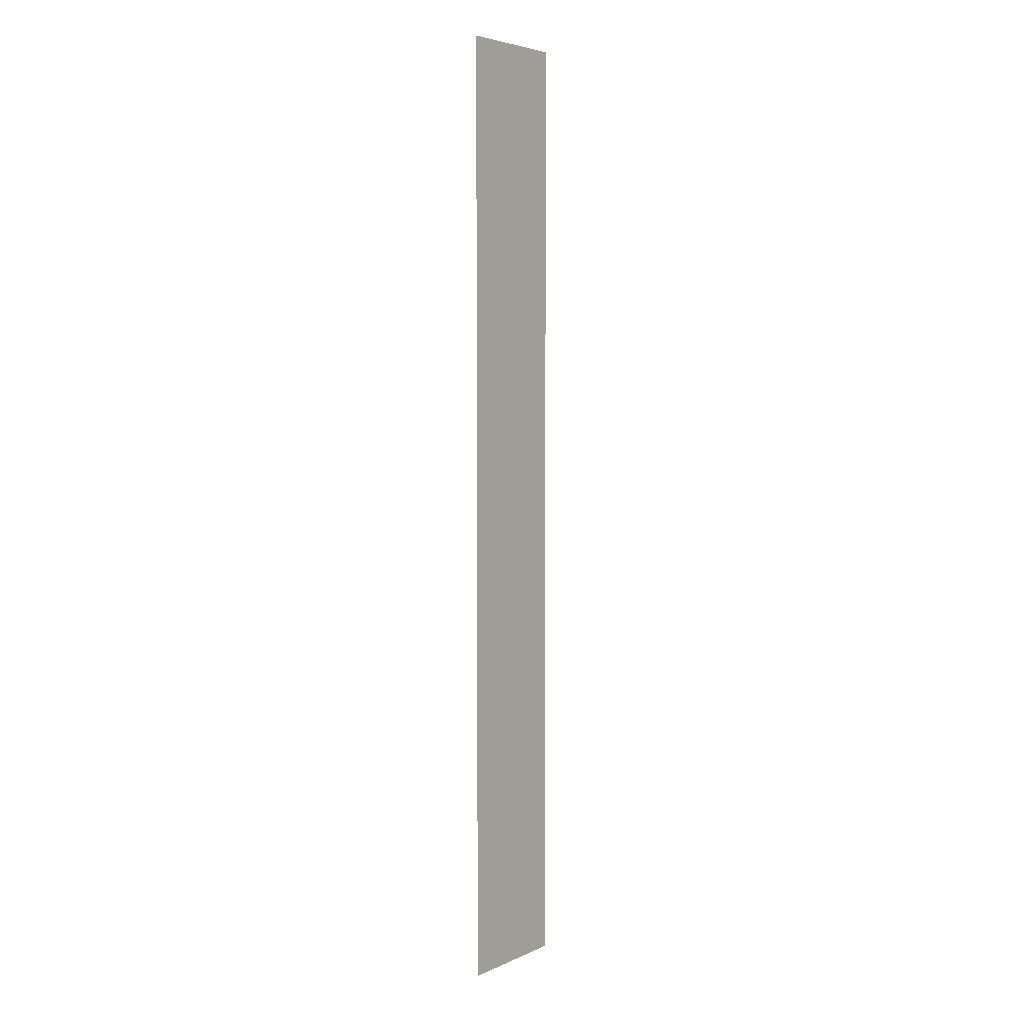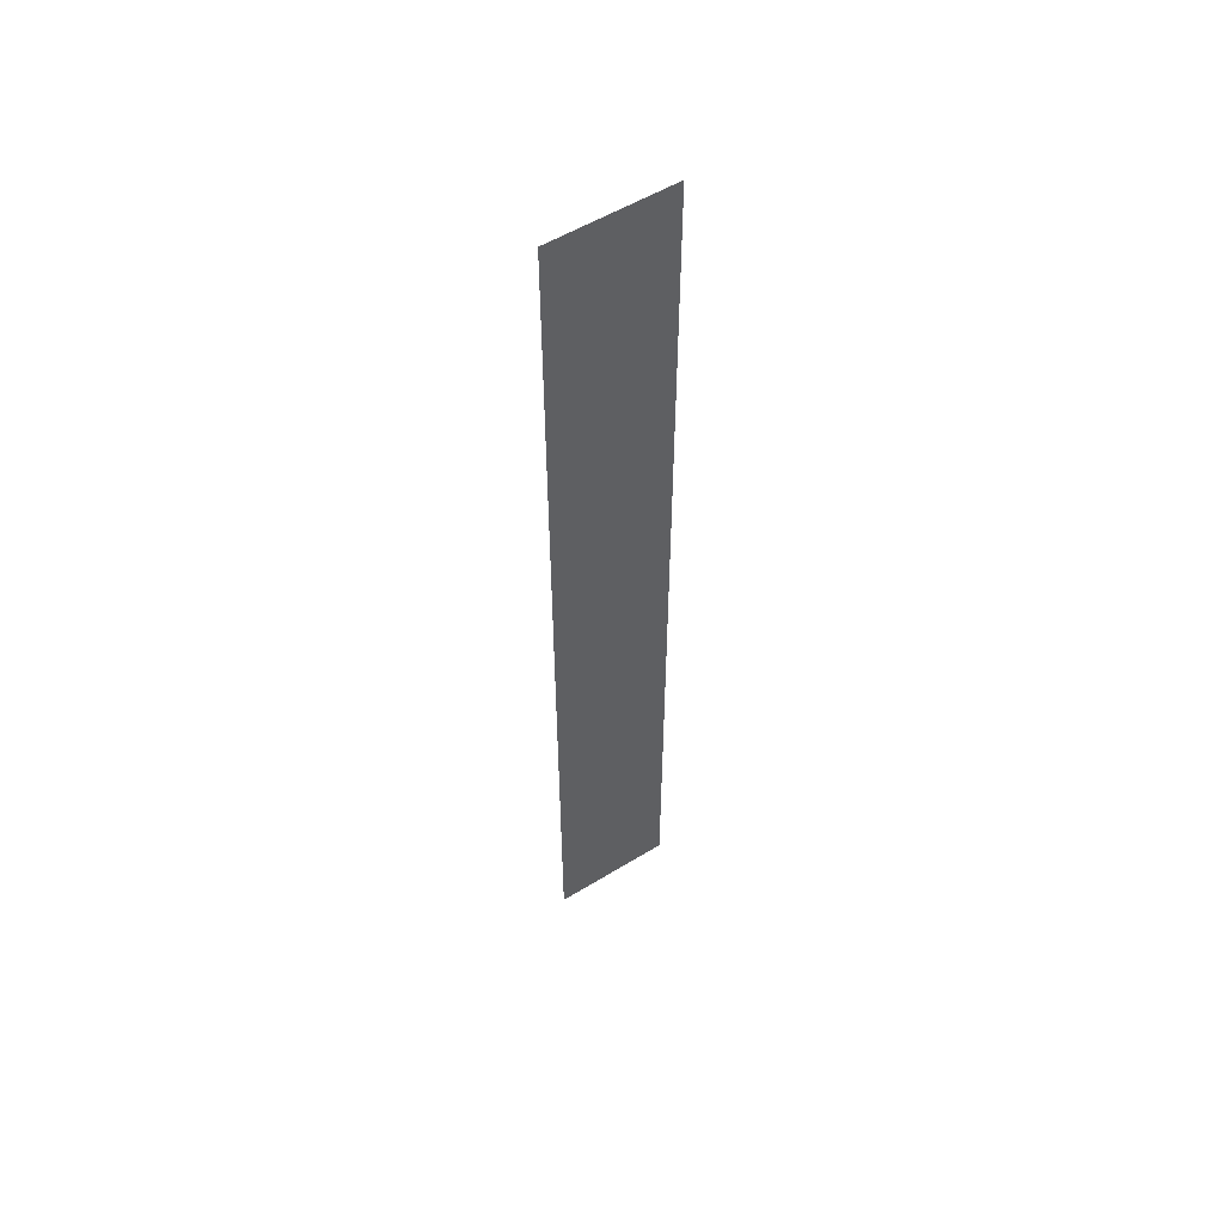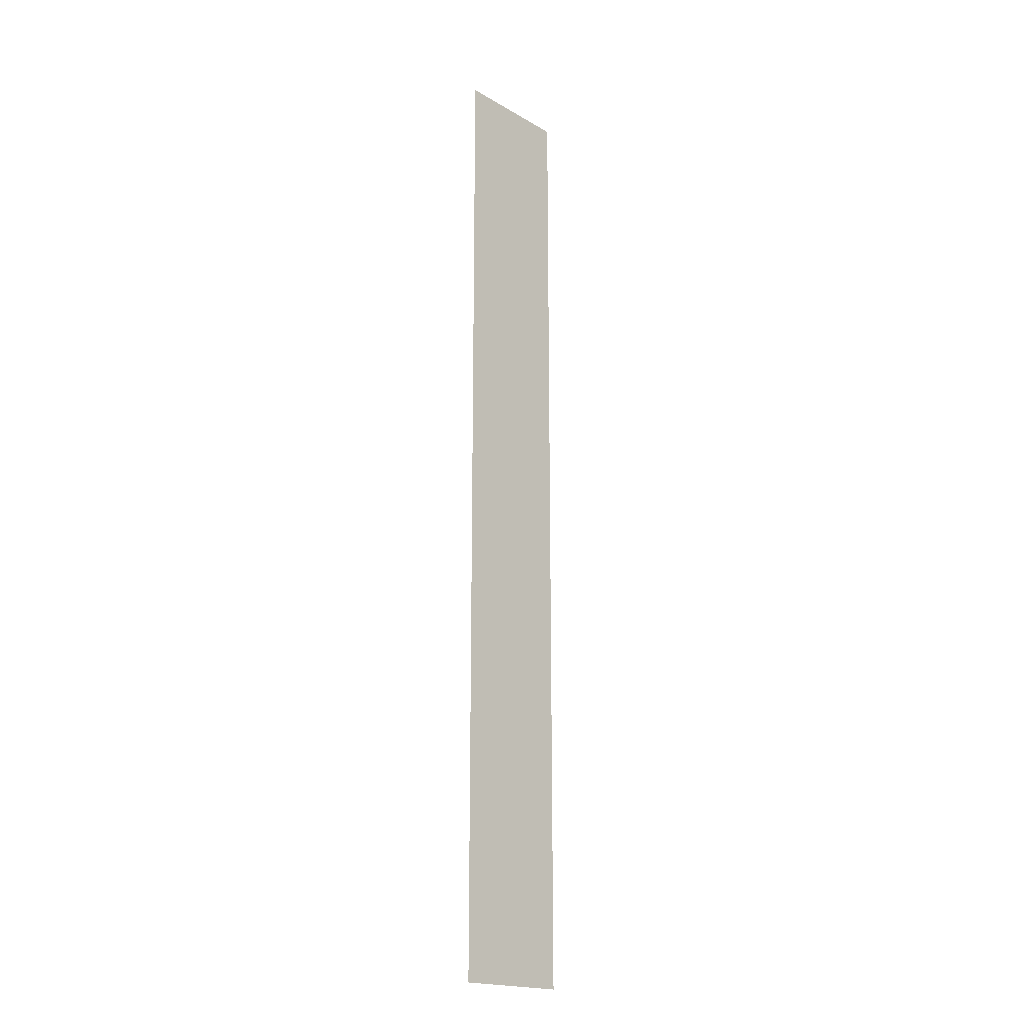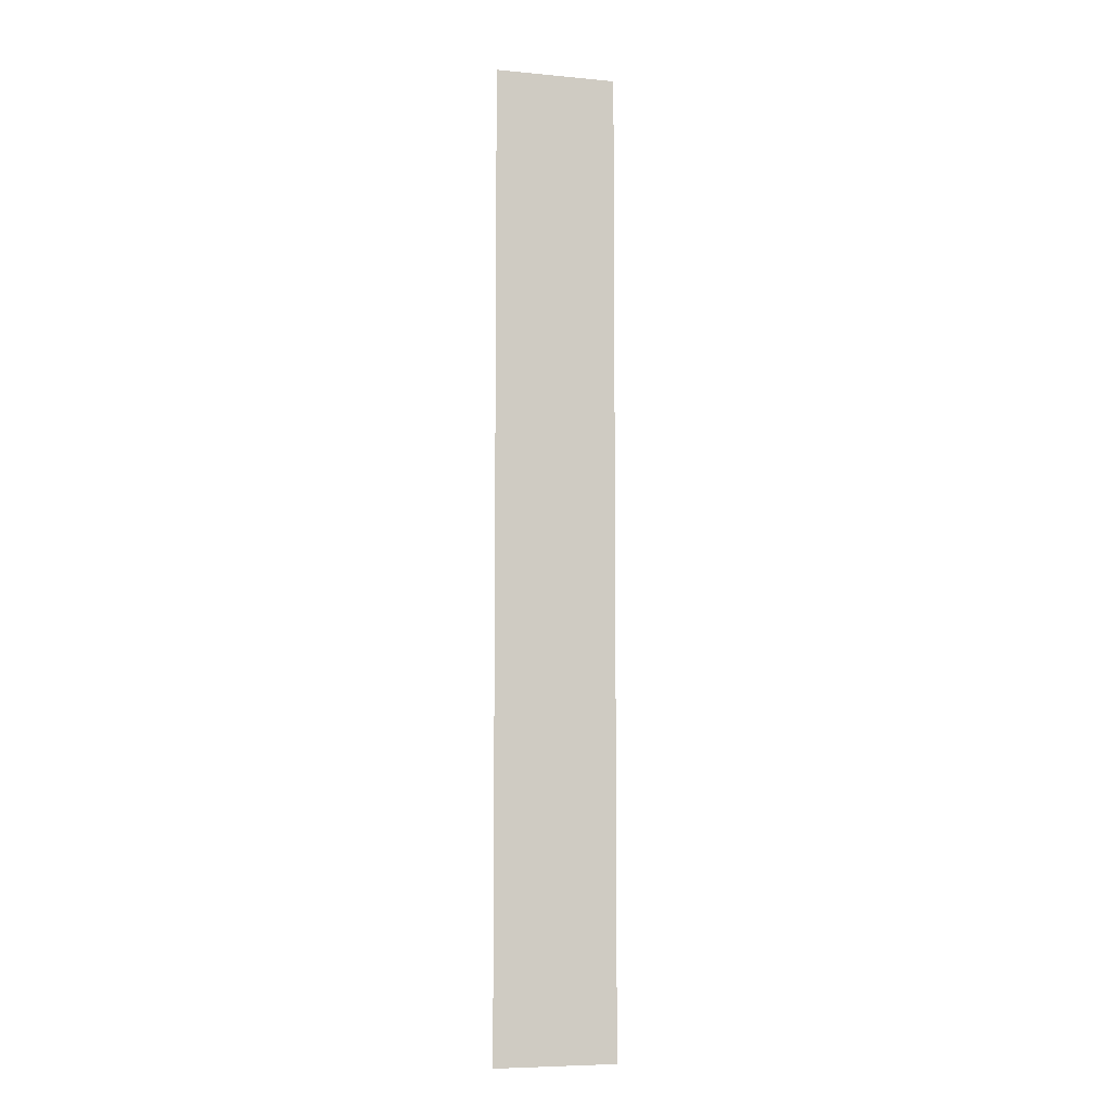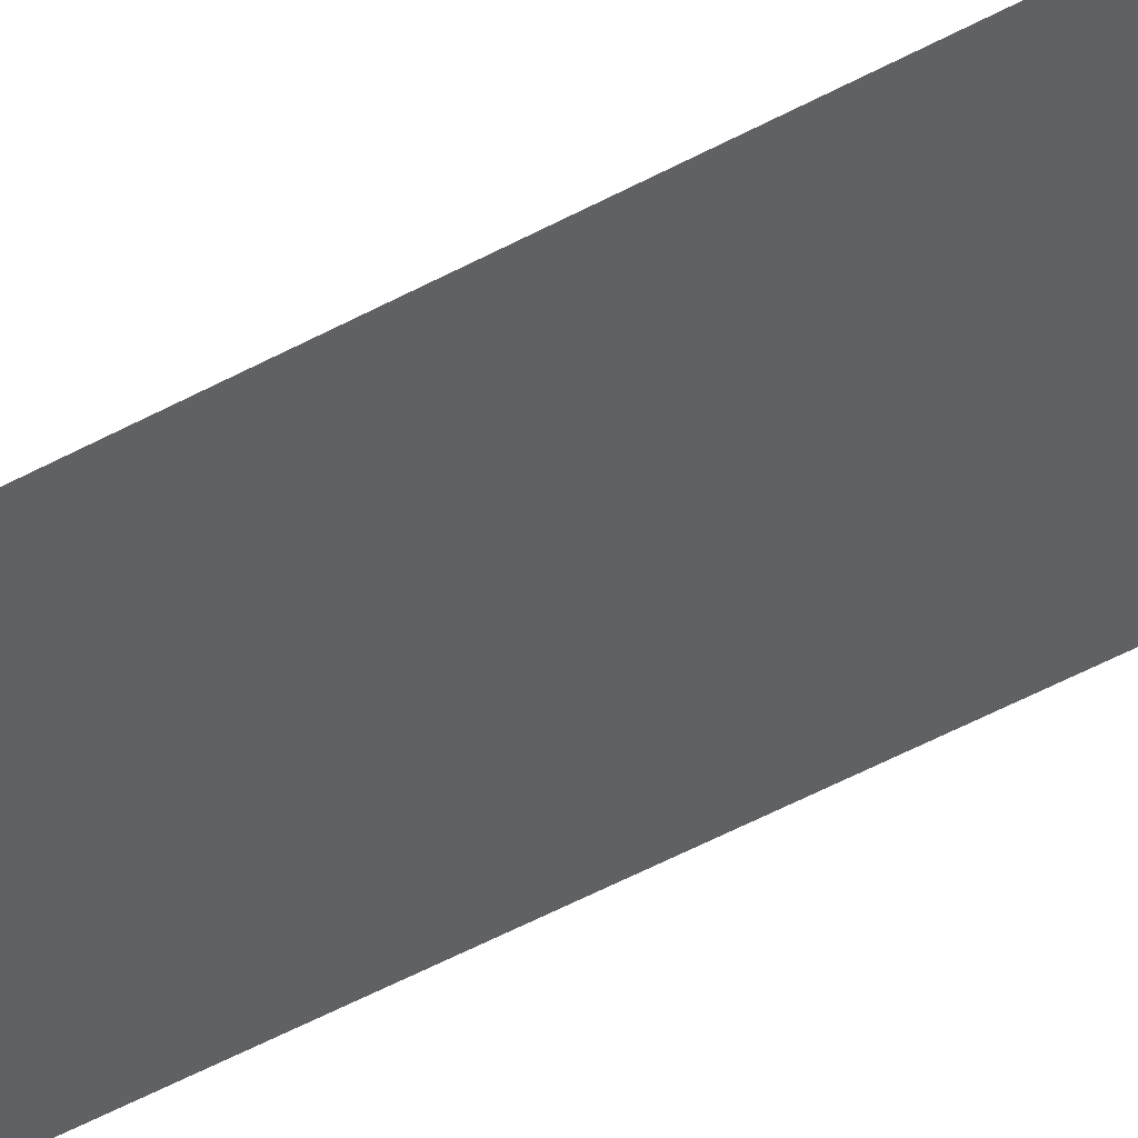
<metadata>
{"format":"obj","ext":"obj","renderer":"f3d","projection":"perspective","resolution":1024,"background":"white","views":[{"elev":4.7,"azim":126.4,"up":"+Y"},{"elev":55.0,"azim":147.2,"up":"+Y"},{"elev":-19.1,"azim":-47.3,"up":"+Y"},{"elev":-7.0,"azim":164.9,"up":"+Y"},{"elev":-48.7,"azim":-58.3,"up":"+Z"}]}
</metadata>
<code>
g Crush_EightQuad_TopDetail
v 0.5 0 0
v -0.5 0 0
v -0.5 1 0
v 0.5 1 0
v -0.5 2 0
v 0.5 2 0
v -0.5 3 0
v 0.5 3 0
v -0.5 4 0
v 0.5 4 0
v -0.5 5 0
v 0.5 5 0
v -0.5 6 0
v 0.5 6 0
v -0.5 7 0
v 0.5 7 0
v -0.5 8 0
v 0.5 8 0
g Crush_EightQuad_TopDetail_0
f 3 2 1
f 4 3 1
f 5 3 4
f 6 5 4
f 7 5 6
f 8 7 6
f 9 7 8
f 10 9 8
f 11 9 10
f 12 11 10
f 13 11 12
f 14 13 12
f 15 13 14
f 16 15 14
f 17 15 16
f 18 17 16

</code>
